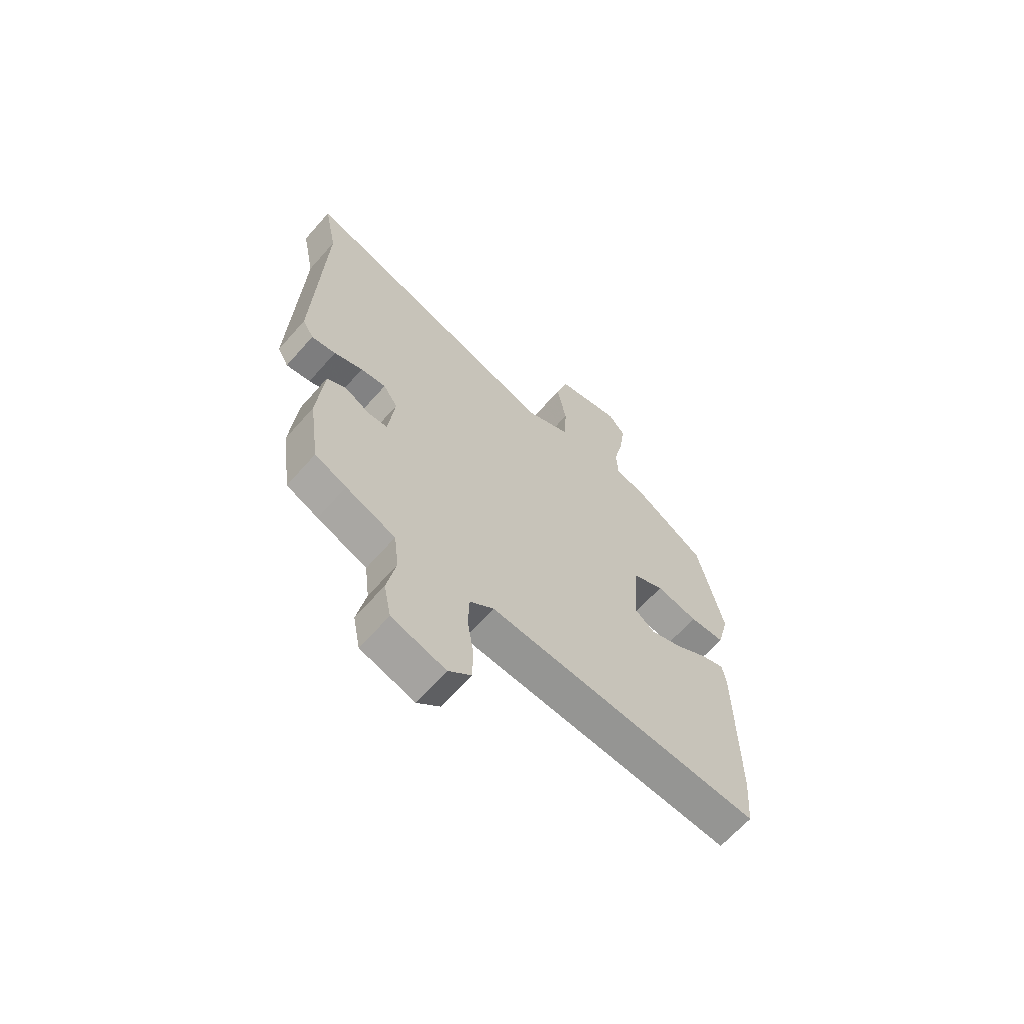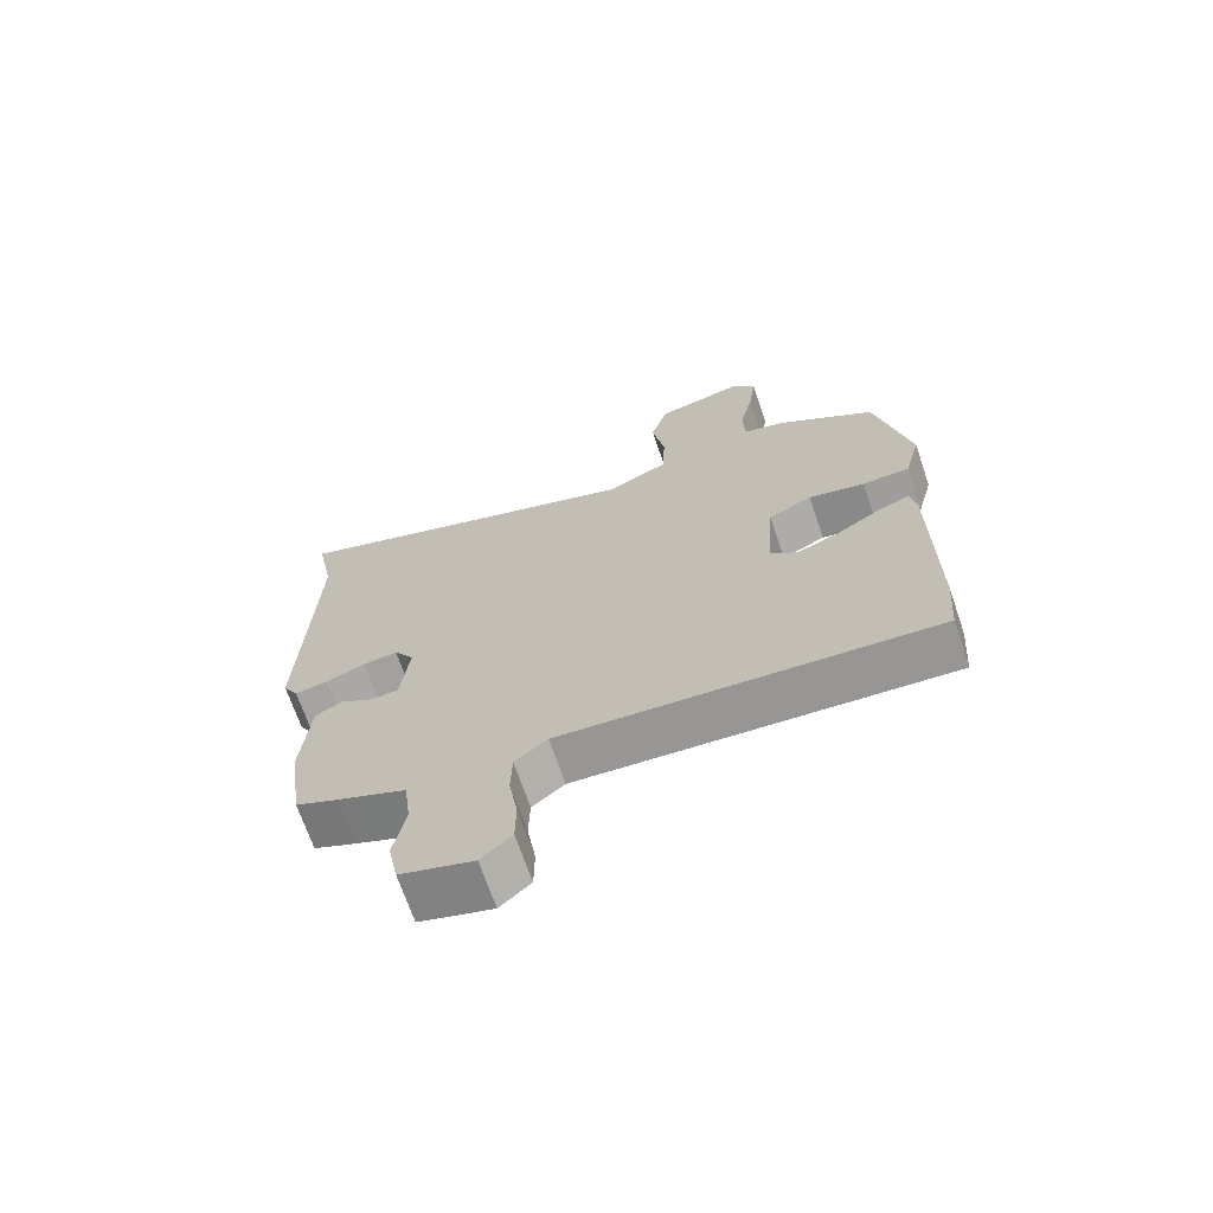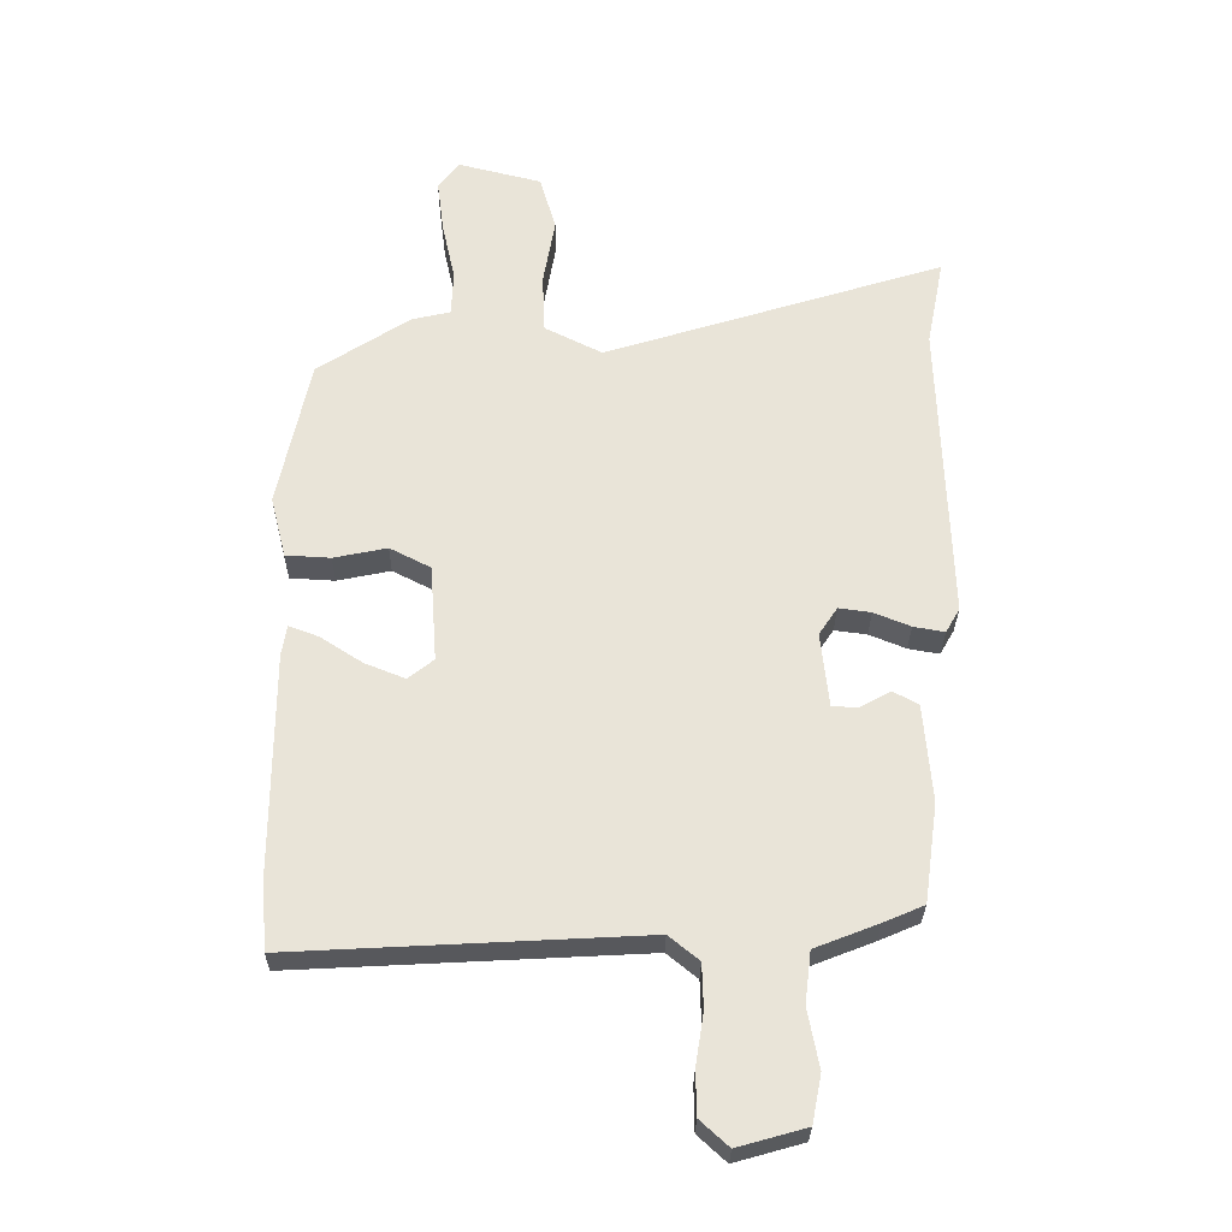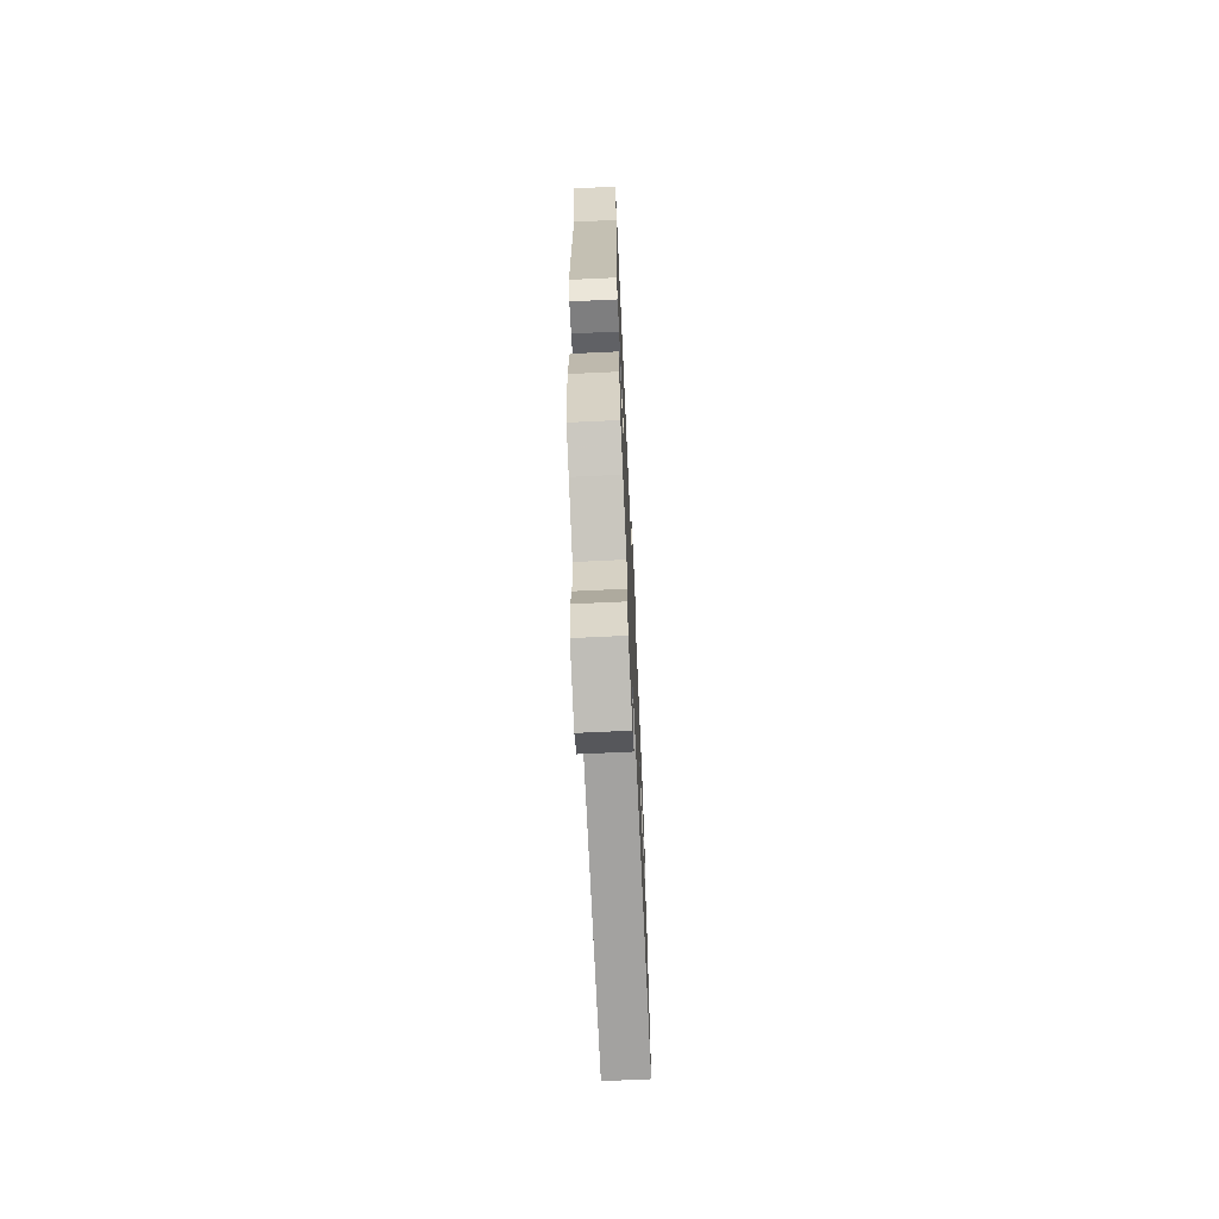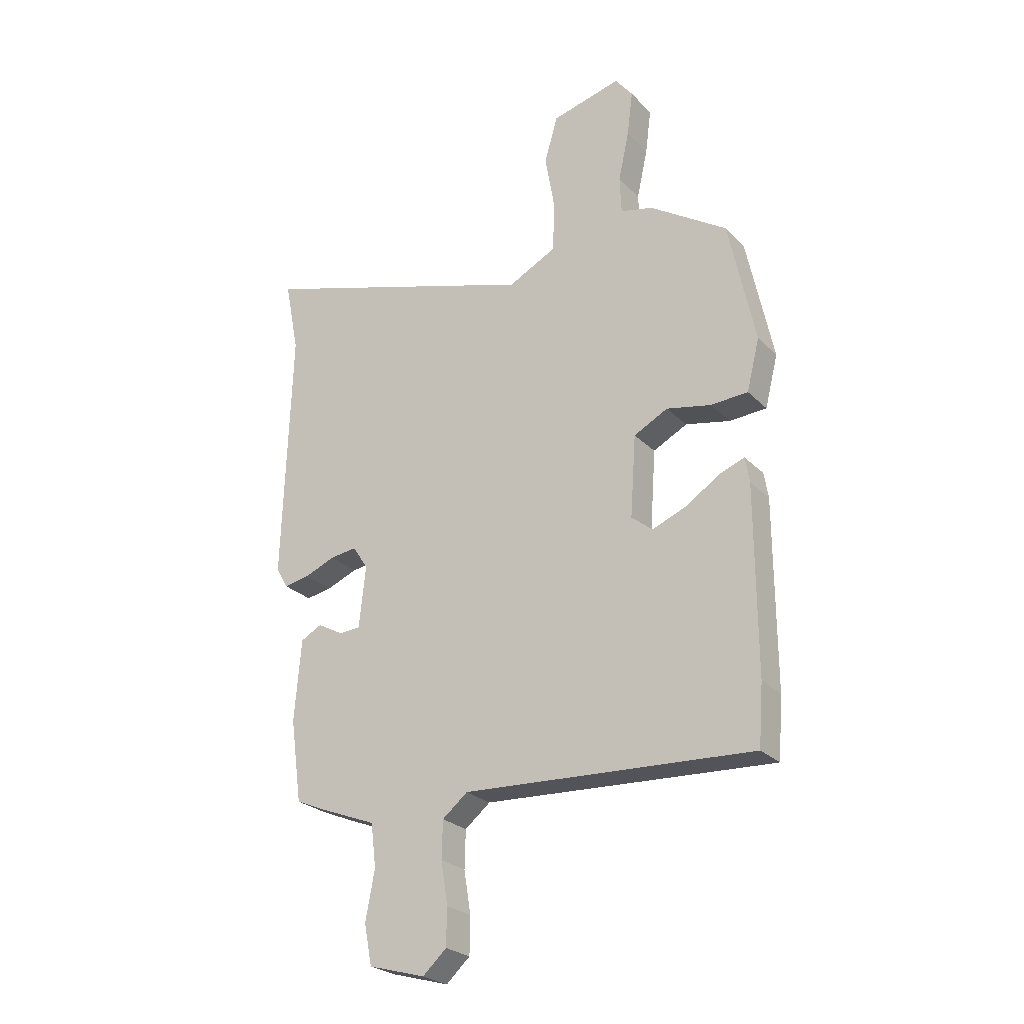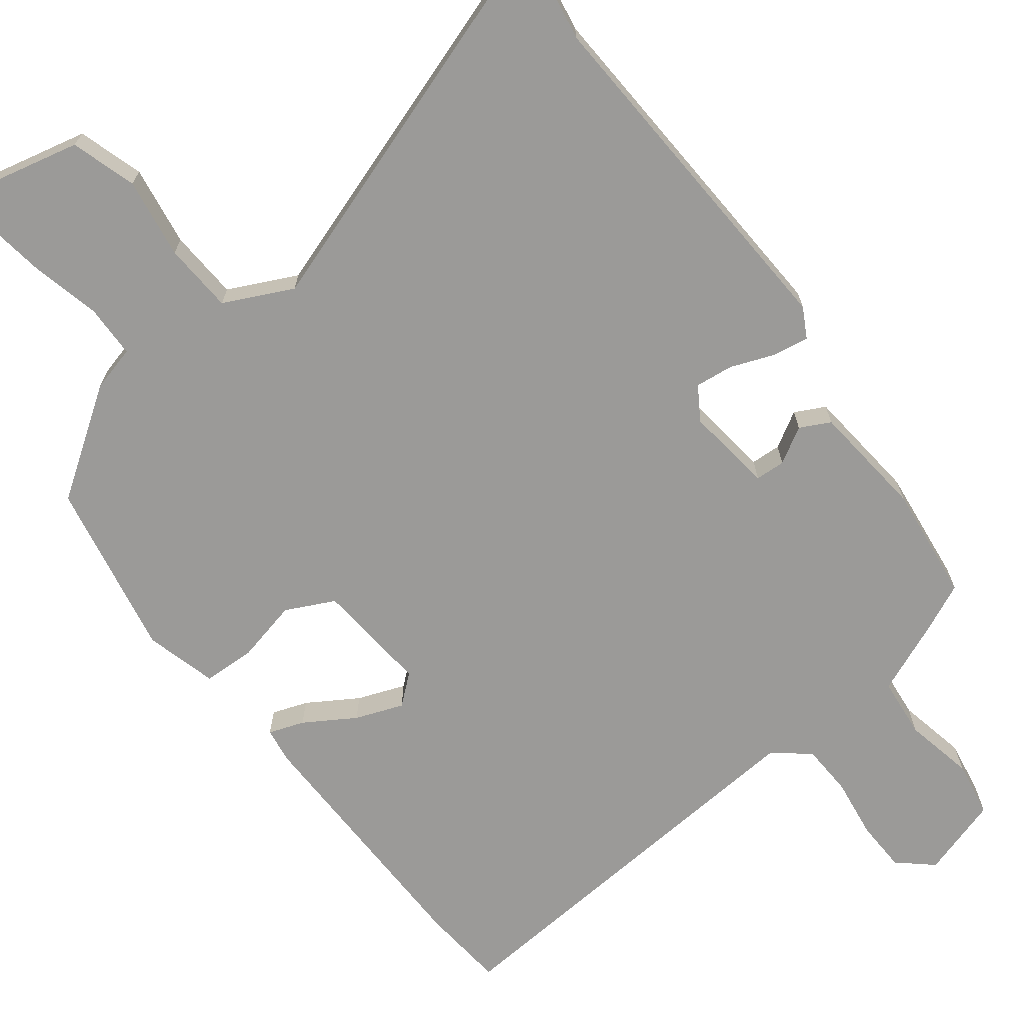
<metadata>
{"format":"obj","ext":"obj","renderer":"f3d","projection":"perspective","resolution":1024,"background":"white","views":[{"elev":-65.6,"azim":138.5,"up":"+Z"},{"elev":-69.3,"azim":-161.1,"up":"+Z"},{"elev":-28.9,"azim":-0.7,"up":"+Z"},{"elev":-69.6,"azim":92.7,"up":"+Z"},{"elev":-25.5,"azim":-147.0,"up":"+Z"},{"elev":-69.4,"azim":38.5,"up":"+Y"}]}
</metadata>
<code>
v -0.495 0.07 -0.566
v -0.504 0.07 -0.45
v -0.503 0.07 -0.095
v -0.495 0.07 -0.046
v -0.447 0.07 -0.064
v -0.379 0.07 -0.108
v -0.314 0.07 -0.134
v -0.273 0.07 -0.101
v -0.284 0.07 0.056
v -0.35 0.07 0.09
v -0.436 0.07 0.072
v -0.508 0.07 0.076
v -0.533 0.07 0.175
v -0.482 0.07 0.417
v -0.333 0.07 0.515
v -0.27 0.07 0.53
v -0.267 0.07 0.603
v -0.288 0.07 0.699
v -0.299 0.07 0.786
v -0.265 0.07 0.83
v -0.13 0.07 0.796
v -0.104 0.07 0.706
v -0.123 0.07 0.596
v -0.119 0.07 0.5
v -0.026 0.07 0.453
v 0.525 0.07 0.627
v 0.497 0.07 0.484
v 0.513 0.07 -0.01
v 0.49 0.07 -0.05
v 0.44 0.07 -0.041
v 0.381 0.07 -0.017
v 0.329 0.07 -0.01
v 0.299 0.07 -0.055
v 0.312 0.07 -0.175
v 0.353 0.07 -0.178
v 0.403 0.07 -0.15
v 0.444 0.07 -0.172
v 0.457 0.07 -0.33
v 0.435 0.07 -0.489
v 0.37 0.07 -0.517
v 0.268 0.07 -0.557
v 0.258 0.07 -0.64
v 0.276 0.07 -0.735
v 0.261 0.07 -0.812
v 0.151 0.07 -0.843
v 0.105 0.07 -0.801
v 0.104 0.07 -0.73
v 0.117 0.07 -0.648
v 0.115 0.07 -0.576
v 0.066 0.07 -0.536
v -0.495 0 -0.566
v -0.504 0 -0.45
v -0.503 0 -0.095
v -0.495 0 -0.046
v -0.447 0 -0.064
v -0.379 0 -0.108
v -0.314 0 -0.134
v -0.273 0 -0.101
v -0.284 0 0.056
v -0.35 0 0.09
v -0.436 0 0.072
v -0.508 0 0.076
v -0.533 0 0.175
v -0.482 0 0.417
v -0.333 0 0.515
v -0.27 0 0.53
v -0.267 0 0.603
v -0.288 0 0.699
v -0.299 0 0.786
v -0.265 0 0.83
v -0.13 0 0.796
v -0.104 0 0.706
v -0.123 0 0.596
v -0.119 0 0.5
v -0.026 0 0.453
v 0.525 0 0.627
v 0.497 0 0.484
v 0.513 0 -0.01
v 0.49 0 -0.05
v 0.44 0 -0.041
v 0.381 0 -0.017
v 0.329 0 -0.01
v 0.299 0 -0.055
v 0.312 0 -0.175
v 0.353 0 -0.178
v 0.403 0 -0.15
v 0.444 0 -0.172
v 0.457 0 -0.33
v 0.435 0 -0.489
v 0.37 0 -0.517
v 0.268 0 -0.557
v 0.258 0 -0.64
v 0.276 0 -0.735
v 0.261 0 -0.812
v 0.151 0 -0.843
v 0.105 0 -0.801
v 0.104 0 -0.73
v 0.117 0 -0.648
v 0.115 0 -0.576
v 0.066 0 -0.536
f 45 46 47 48
f 45 48 49
f 42 43 44 45
f 41 42 45 49
f 40 41 49 50
f 35 36 37 38
f 34 35 38 39
f 28 29 30 31
f 27 28 31 32
f 25 26 27 32
f 24 25 32 33
f 20 21 22 23
f 20 23 24
f 17 18 19 20
f 17 20 24
f 16 17 24 33
f 10 11 12 13
f 10 13 14 15
f 3 4 5 6
f 3 6 7
f 2 3 7
f 1 2 7 8
f 34 39 40 50
f 34 50 1 8
f 33 34 8 9
f 15 16 33
f 9 10 15 33
f 98 97 96 95
f 99 98 95
f 95 94 93 92
f 99 95 92 91
f 100 99 91 90
f 88 87 86 85
f 89 88 85 84
f 81 80 79 78
f 82 81 78 77
f 82 77 76 75
f 83 82 75 74
f 73 72 71 70
f 74 73 70
f 70 69 68 67
f 74 70 67
f 83 74 67 66
f 63 62 61 60
f 65 64 63 60
f 56 55 54 53
f 57 56 53
f 57 53 52
f 58 57 52 51
f 100 90 89 84
f 58 51 100 84
f 59 58 84 83
f 83 66 65
f 83 65 60 59
f 1 51 52 2
f 2 52 53 3
f 3 53 54 4
f 4 54 55 5
f 5 55 56 6
f 6 56 57 7
f 7 57 58 8
f 8 58 59 9
f 9 59 60 10
f 10 60 61 11
f 11 61 62 12
f 12 62 63 13
f 13 63 64 14
f 14 64 65 15
f 15 65 66 16
f 16 66 67 17
f 17 67 68 18
f 18 68 69 19
f 19 69 70 20
f 20 70 71 21
f 21 71 72 22
f 22 72 73 23
f 23 73 74 24
f 24 74 75 25
f 25 75 76 26
f 26 76 77 27
f 27 77 78 28
f 28 78 79 29
f 29 79 80 30
f 30 80 81 31
f 31 81 82 32
f 32 82 83 33
f 33 83 84 34
f 34 84 85 35
f 35 85 86 36
f 36 86 87 37
f 37 87 88 38
f 38 88 89 39
f 39 89 90 40
f 40 90 91 41
f 41 91 92 42
f 42 92 93 43
f 43 93 94 44
f 44 94 95 45
f 45 95 96 46
f 46 96 97 47
f 47 97 98 48
f 48 98 99 49
f 49 99 100 50
f 50 100 51 1

</code>
